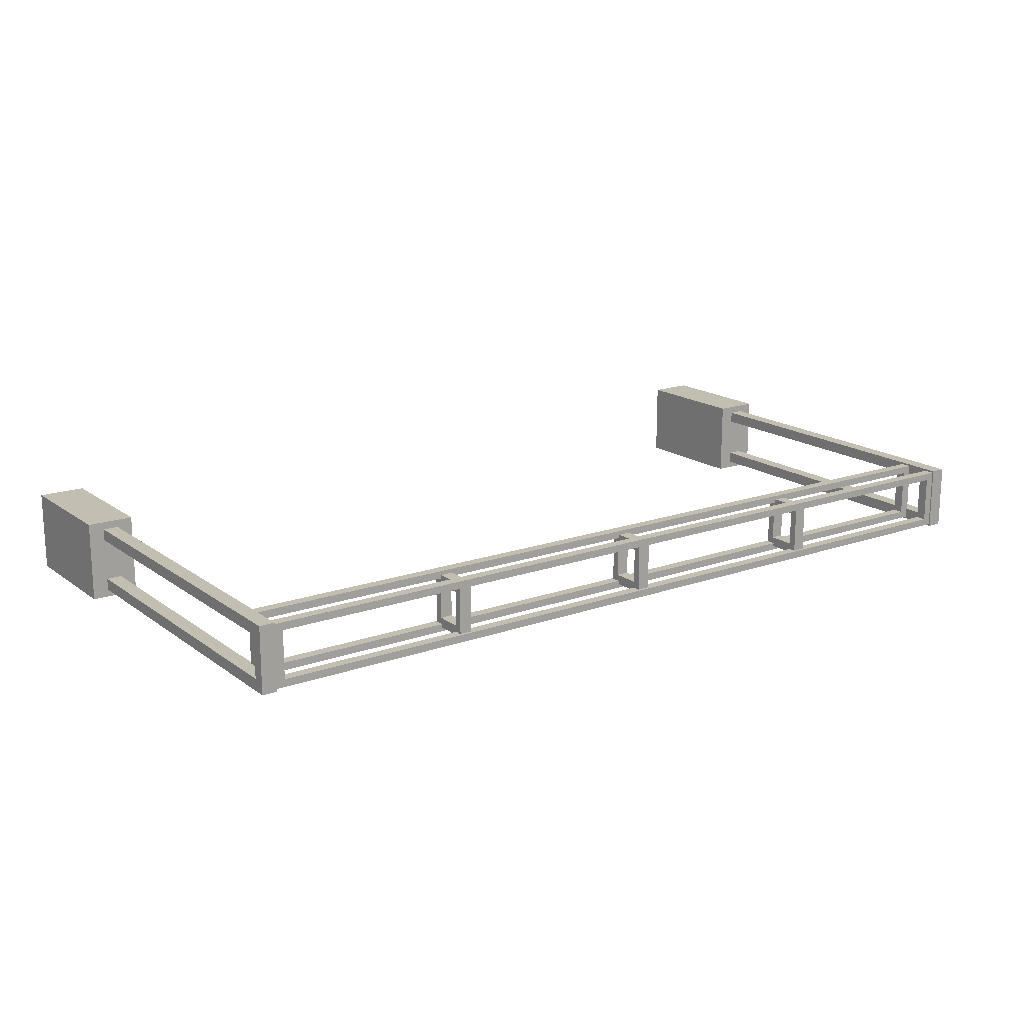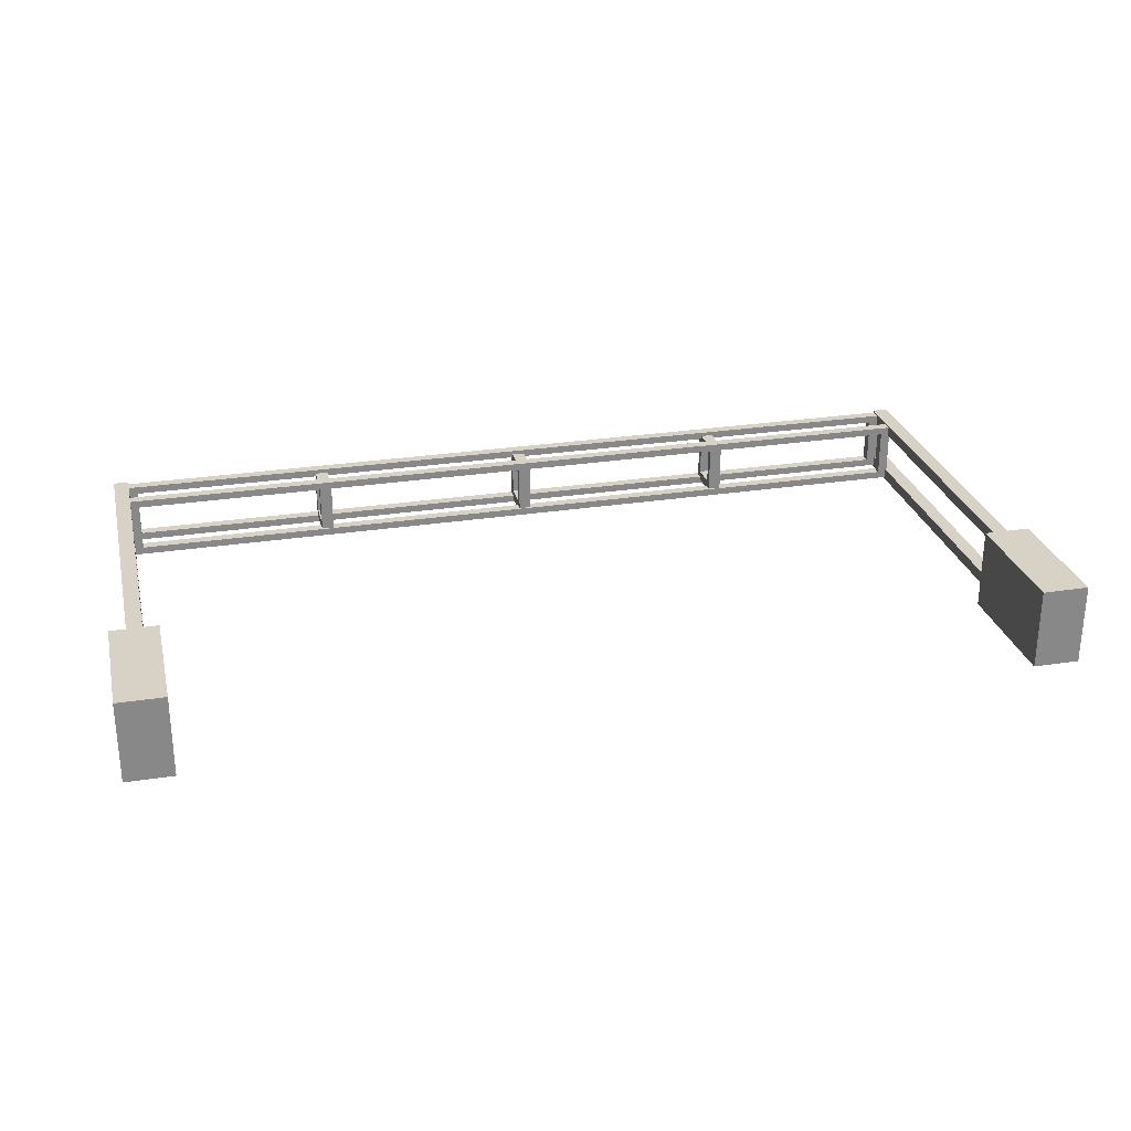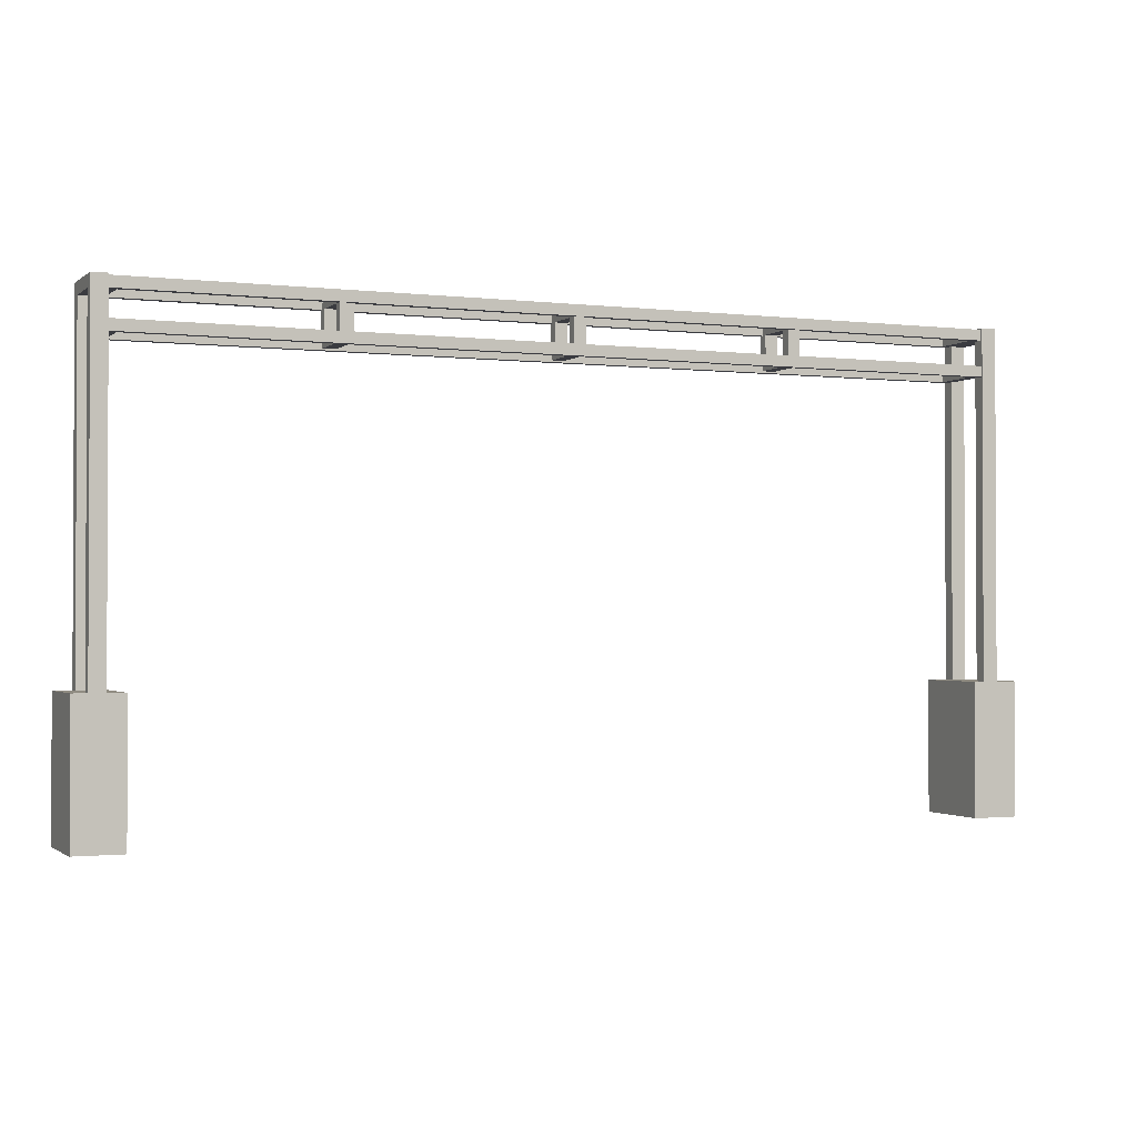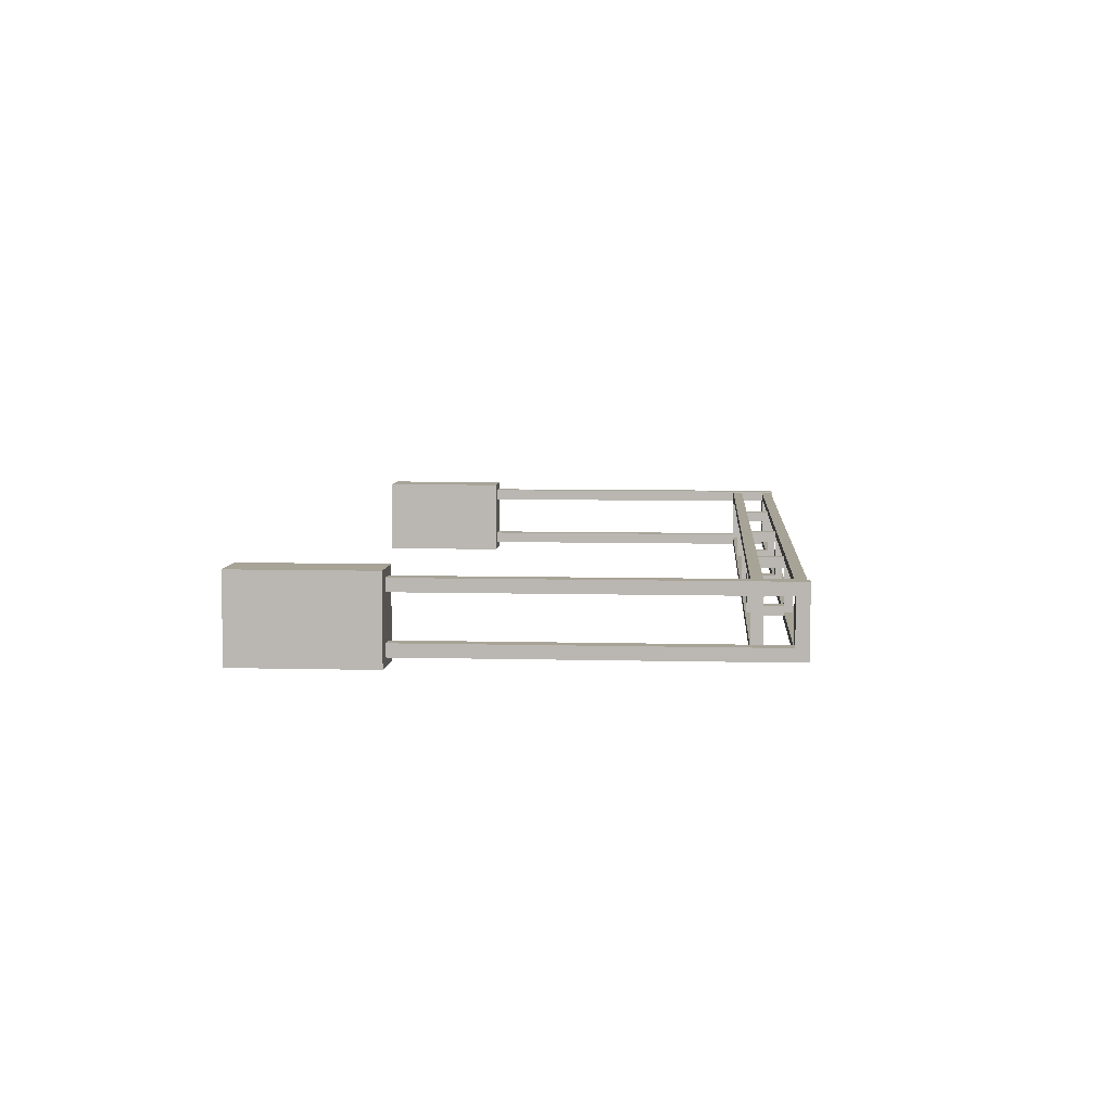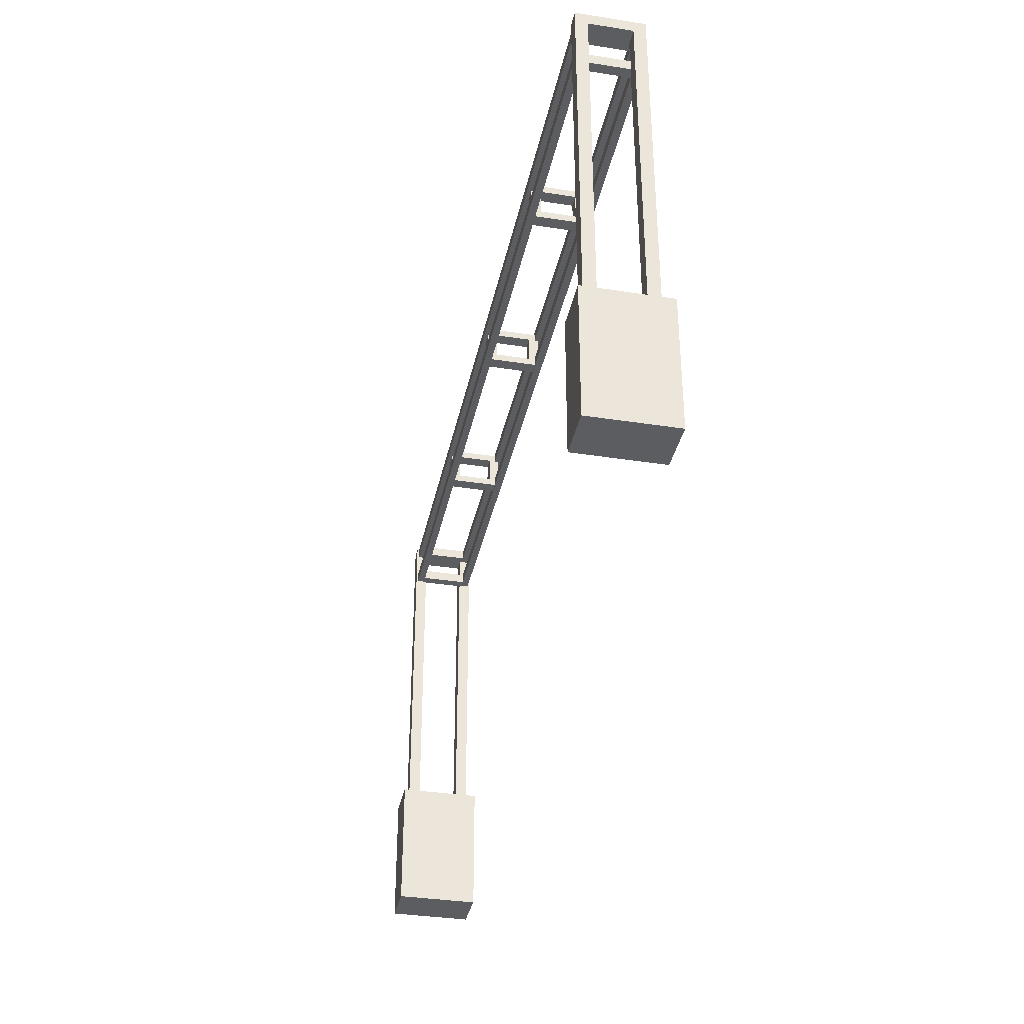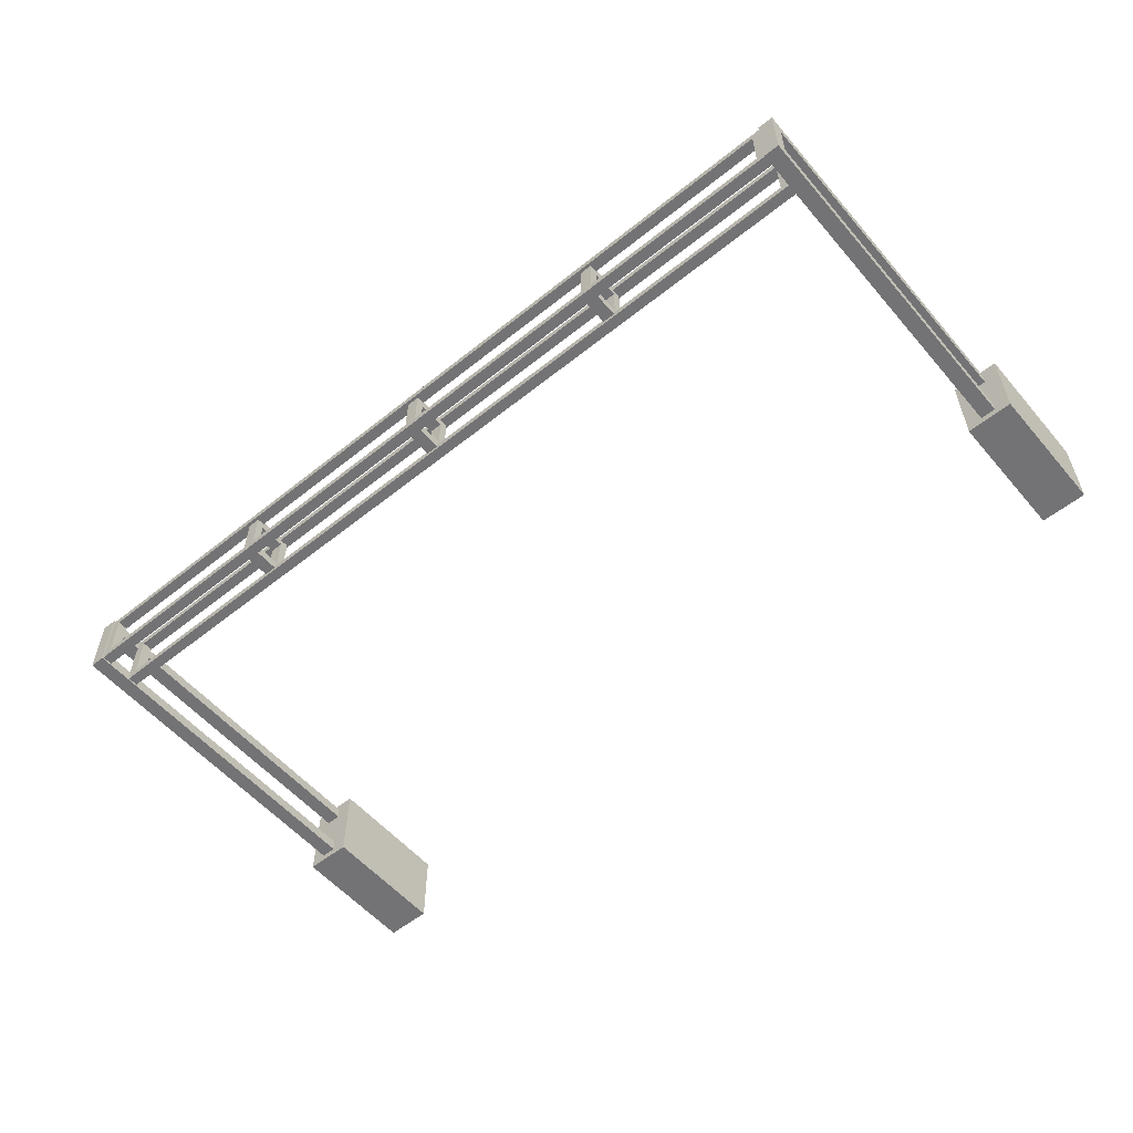
<metadata>
{"format":"obj","ext":"obj","renderer":"f3d","projection":"perspective","resolution":1024,"background":"white","views":[{"elev":17.1,"azim":144.7,"up":"+Z"},{"elev":27.2,"azim":-13.5,"up":"+Z"},{"elev":-1.4,"azim":156.4,"up":"+Y"},{"elev":6.7,"azim":94.3,"up":"+Z"},{"elev":-35.7,"azim":78.4,"up":"+Y"},{"elev":-56.0,"azim":-140.0,"up":"+Z"}]}
</metadata>
<code>
g default
v -6.11 12.3 -0.7719
v -6.466 12.3 -0.7719
v -6.11 13.5 -0.7719
v -6.466 13.5 -0.7719
v -6.11 13.5 0.7719
v -6.466 13.5 0.7719
v -6.11 12.3 0.7719
v -6.466 12.3 0.7719
v -6.466 12.52 0.4946
v -6.466 12.52 -0.4946
v -6.466 13.28 0.4946
v -6.466 13.28 -0.4946
v -6.11 12.52 0.4946
v -6.11 12.52 -0.4946
v -6.11 13.28 -0.4946
v -6.11 13.28 0.4946
v 6.466 12.3 -0.7719
v 6.11 12.3 -0.7719
v 6.466 13.5 -0.7719
v 6.11 13.5 -0.7719
v 6.466 13.5 0.7719
v 6.11 13.5 0.7719
v 6.466 12.3 0.7719
v 6.11 12.3 0.7719
v 6.11 12.52 0.4946
v 6.11 12.52 -0.4946
v 6.11 13.28 0.4946
v 6.11 13.28 -0.4946
v 6.466 12.52 0.4946
v 6.466 12.52 -0.4946
v 6.466 13.28 -0.4946
v 6.466 13.28 0.4946
v 0.1781 12.3 -0.7719
v -0.1781 12.3 -0.7719
v 0.1781 13.5 -0.7719
v -0.1781 13.5 -0.7719
v 0.1781 13.5 0.7719
v -0.1781 13.5 0.7719
v 0.1781 12.3 0.7719
v -0.1781 12.3 0.7719
v -0.1781 12.52 0.4946
v -0.1781 12.52 -0.4946
v -0.1781 13.28 0.4946
v -0.1781 13.28 -0.4946
v 0.1781 12.52 0.4946
v 0.1781 12.52 -0.4946
v 0.1781 13.28 -0.4946
v 0.1781 13.28 0.4946
v -13.07 0 1.158
v -11.74 0 1.158
v -13.07 3.764 1.158
v -11.74 3.764 1.158
v -13.07 3.764 -1.158
v -11.74 3.764 -1.158
v -13.07 0 -1.158
v -11.74 0 -1.158
v -12.19 2.321 -0.9408
v -12.62 2.321 -0.9408
v -12.19 13.61 -0.9408
v -12.62 13.61 -0.9408
v -12.19 13.61 0.9408
v -12.62 13.61 0.9408
v -12.19 2.321 0.9408
v -12.62 2.321 0.9408
v -12.62 2.321 0.6029
v -12.62 2.321 -0.6029
v -12.62 13.28 0.6029
v -12.62 13.28 -0.6029
v -12.19 2.321 0.6029
v -12.19 2.321 -0.6029
v -12.19 13.28 -0.6029
v -12.19 13.28 0.6029
v 11.74 0 1.158
v 13.07 0 1.158
v 11.74 3.764 1.158
v 13.07 3.764 1.158
v 11.74 3.764 -1.158
v 13.07 3.764 -1.158
v 11.74 0 -1.158
v 13.07 0 -1.158
v 12.62 2.321 -0.9408
v 12.19 2.321 -0.9408
v 12.62 13.61 -0.9408
v 12.19 13.61 -0.9408
v 12.62 13.61 0.9408
v 12.19 13.61 0.9408
v 12.62 2.321 0.9408
v 12.19 2.321 0.9408
v 12.19 2.321 0.6029
v 12.19 2.321 -0.6029
v 12.19 13.28 0.6029
v 12.19 13.28 -0.6029
v 12.62 2.321 0.6029
v 12.62 2.321 -0.6029
v 12.62 13.28 -0.6029
v 12.62 13.28 0.6029
v -12.23 12.26 0.8873
v 12.23 12.26 0.8873
v -12.23 12.56 0.8873
v 12.23 12.56 0.8873
v -12.23 12.56 -0.8873
v 12.23 12.56 -0.8873
v -12.23 12.26 -0.8873
v 12.23 12.26 -0.8873
v -11.94 12.56 0.6753
v 11.94 12.56 0.6753
v 11.94 12.56 -0.6753
v -11.94 12.56 -0.6753
v -11.94 12.26 -0.6753
v 11.94 12.26 -0.6753
v 11.94 12.26 0.6753
v -11.94 12.26 0.6753
v -12.23 13.28 0.8873
v 12.23 13.28 0.8873
v -12.23 13.58 0.8873
v 12.23 13.58 0.8873
v -12.23 13.58 -0.8873
v 12.23 13.58 -0.8873
v -12.23 13.28 -0.8873
v 12.23 13.28 -0.8873
v -11.94 13.58 0.6753
v 11.94 13.58 0.6753
v 11.94 13.58 -0.6753
v -11.94 13.58 -0.6753
v -11.94 13.28 -0.6753
v 11.94 13.28 -0.6753
v 11.94 13.28 0.6753
v -11.94 13.28 0.6753
g SM_Prop_Pole_01:Mesh
f 1 2 3
f 3 2 4
f 3 4 5
f 5 4 6
f 5 6 7
f 7 6 8
f 7 8 1
f 1 8 2
f 2 8 10
f 10 8 9
f 8 6 9
f 9 6 11
f 6 4 11
f 11 4 12
f 4 2 12
f 12 2 10
f 7 1 13
f 13 1 14
f 1 3 14
f 14 3 15
f 3 5 15
f 15 5 16
f 5 7 16
f 16 7 13
f 10 9 14
f 14 9 13
f 9 11 13
f 13 11 16
f 11 12 16
f 16 12 15
f 12 10 15
f 15 10 14
f 17 18 19
f 19 18 20
f 19 20 21
f 21 20 22
f 21 22 23
f 23 22 24
f 23 24 17
f 17 24 18
f 18 24 26
f 26 24 25
f 24 22 25
f 25 22 27
f 22 20 27
f 27 20 28
f 20 18 28
f 28 18 26
f 23 17 29
f 29 17 30
f 17 19 30
f 30 19 31
f 19 21 31
f 31 21 32
f 21 23 32
f 32 23 29
f 26 25 30
f 30 25 29
f 25 27 29
f 29 27 32
f 27 28 32
f 32 28 31
f 28 26 31
f 31 26 30
f 33 34 35
f 35 34 36
f 35 36 37
f 37 36 38
f 37 38 39
f 39 38 40
f 39 40 33
f 33 40 34
f 34 40 42
f 42 40 41
f 40 38 41
f 41 38 43
f 38 36 43
f 43 36 44
f 36 34 44
f 44 34 42
f 39 33 45
f 45 33 46
f 33 35 46
f 46 35 47
f 35 37 47
f 47 37 48
f 37 39 48
f 48 39 45
f 42 41 46
f 46 41 45
f 41 43 45
f 45 43 48
f 43 44 48
f 48 44 47
f 44 42 47
f 47 42 46
f 49 50 51
f 51 50 52
f 51 52 53
f 53 52 54
f 53 54 55
f 55 54 56
f 55 56 49
f 49 56 50
f 50 56 52
f 52 56 54
f 55 49 53
f 53 49 51
f 57 58 59
f 59 58 60
f 59 60 61
f 61 60 62
f 61 62 63
f 63 62 64
f 62 67 64
f 64 67 65
f 62 60 67
f 67 60 68
f 60 58 68
f 68 58 66
f 59 71 57
f 57 71 70
f 59 61 71
f 71 61 72
f 61 63 72
f 72 63 69
f 65 67 69
f 69 67 72
f 67 68 72
f 72 68 71
f 68 66 71
f 71 66 70
f 73 74 75
f 75 74 76
f 75 76 77
f 77 76 78
f 77 78 79
f 79 78 80
f 79 80 73
f 73 80 74
f 74 80 76
f 76 80 78
f 79 73 77
f 77 73 75
f 81 82 83
f 83 82 84
f 83 84 85
f 85 84 86
f 85 86 87
f 87 86 88
f 86 91 88
f 88 91 89
f 86 84 91
f 91 84 92
f 84 82 92
f 92 82 90
f 83 95 81
f 81 95 94
f 83 85 95
f 95 85 96
f 85 87 96
f 96 87 93
f 89 91 93
f 93 91 96
f 91 92 96
f 96 92 95
f 92 90 95
f 95 90 94
f 97 98 99
f 99 98 100
f 101 102 103
f 103 102 104
f 98 104 100
f 100 104 102
f 103 97 101
f 101 97 99
f 99 100 105
f 105 100 106
f 100 102 106
f 106 102 107
f 102 101 107
f 107 101 108
f 101 99 108
f 108 99 105
f 103 104 109
f 109 104 110
f 104 98 110
f 110 98 111
f 98 97 111
f 111 97 112
f 97 103 112
f 112 103 109
f 107 108 110
f 110 108 109
f 108 105 109
f 109 105 112
f 107 110 106
f 106 110 111
f 106 111 105
f 105 111 112
f 113 114 115
f 115 114 116
f 117 118 119
f 119 118 120
f 114 120 116
f 116 120 118
f 119 113 117
f 117 113 115
f 115 116 121
f 121 116 122
f 116 118 122
f 122 118 123
f 118 117 123
f 123 117 124
f 117 115 124
f 124 115 121
f 119 120 125
f 125 120 126
f 120 114 126
f 126 114 127
f 114 113 127
f 127 113 128
f 113 119 128
f 128 119 125
f 123 124 126
f 126 124 125
f 124 121 125
f 125 121 128
f 123 126 122
f 122 126 127
f 122 127 121
f 121 127 128

</code>
